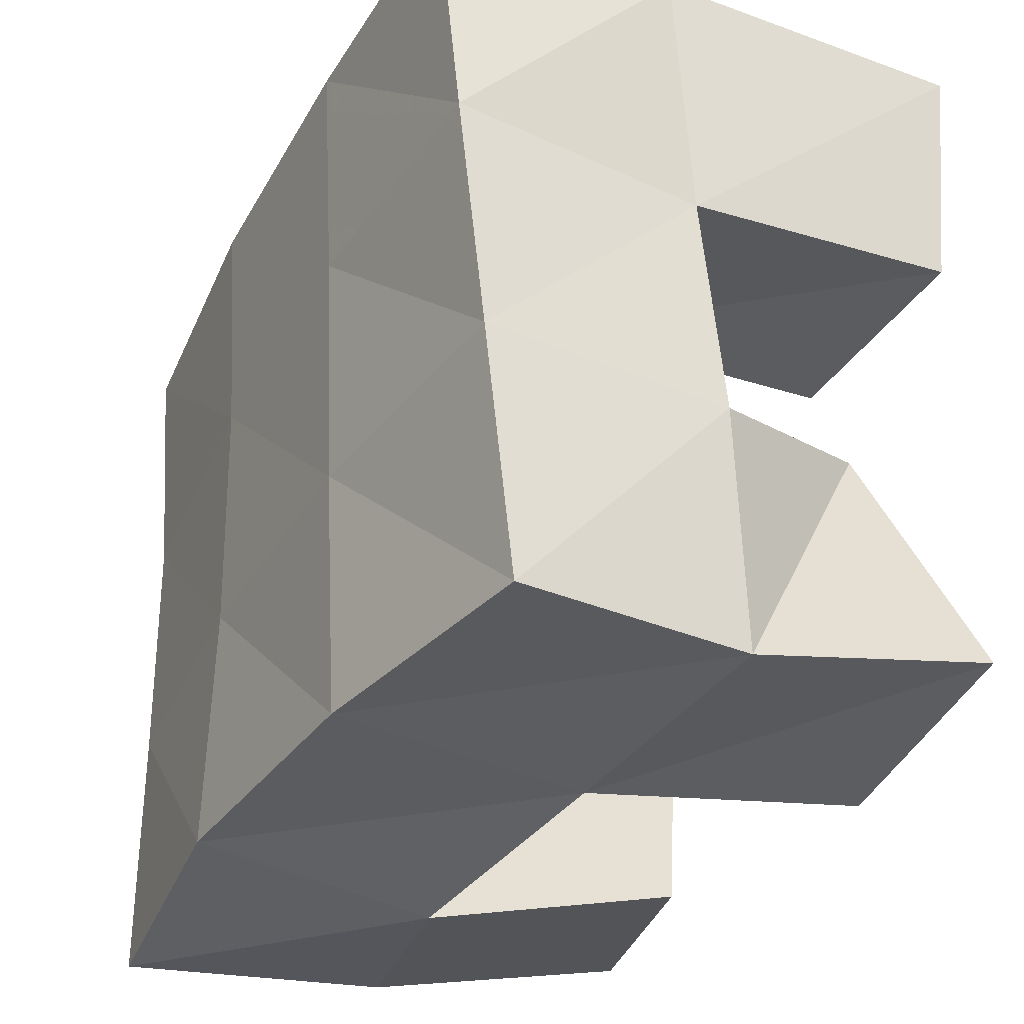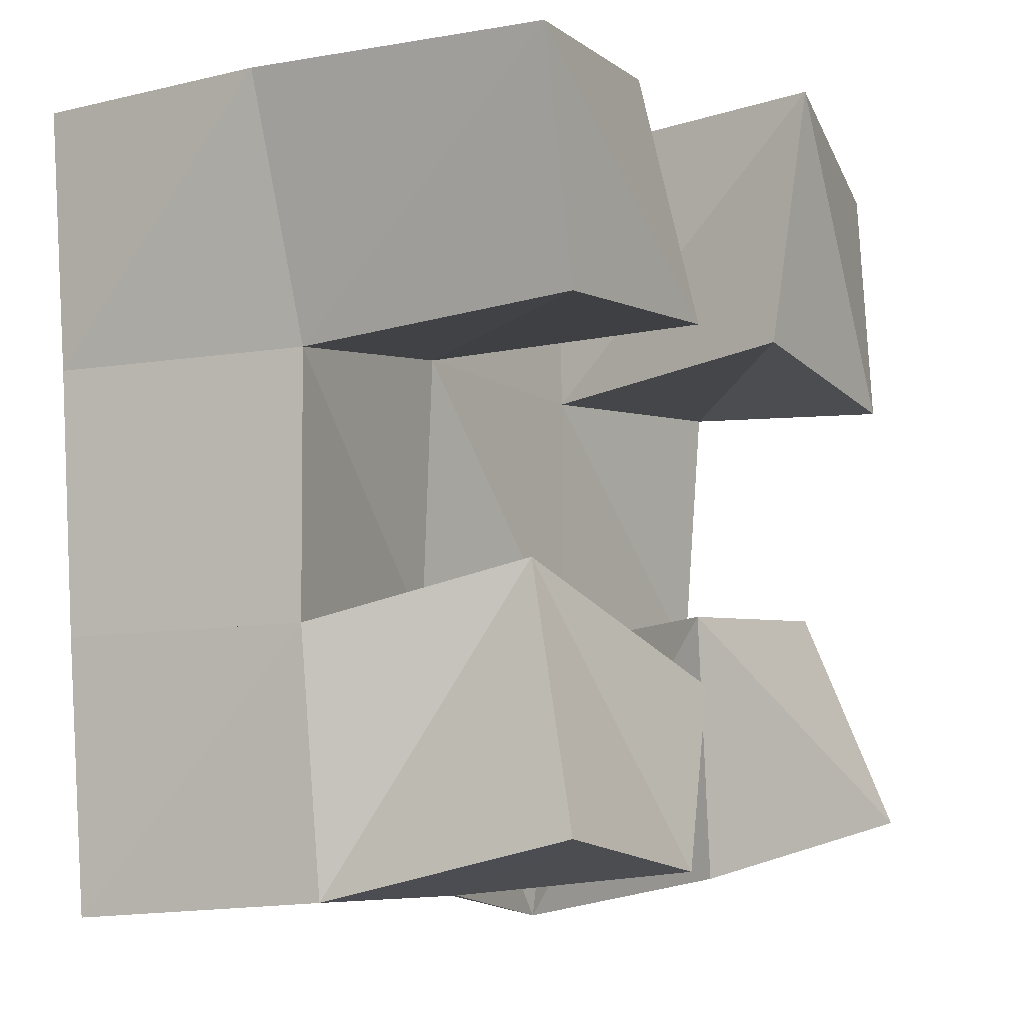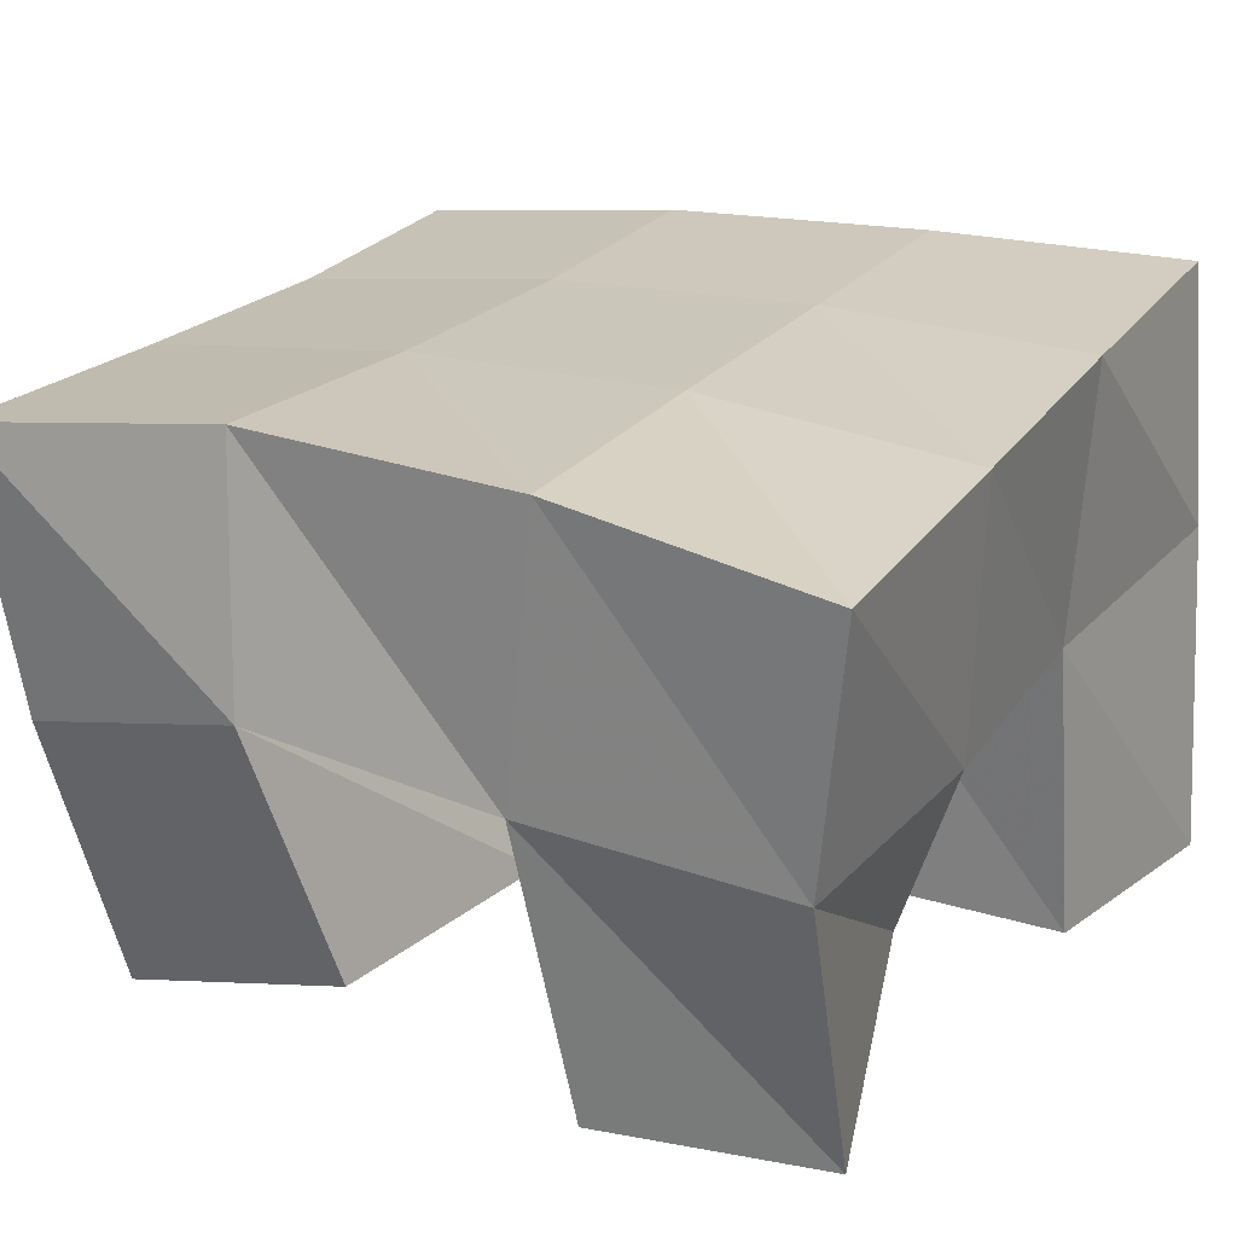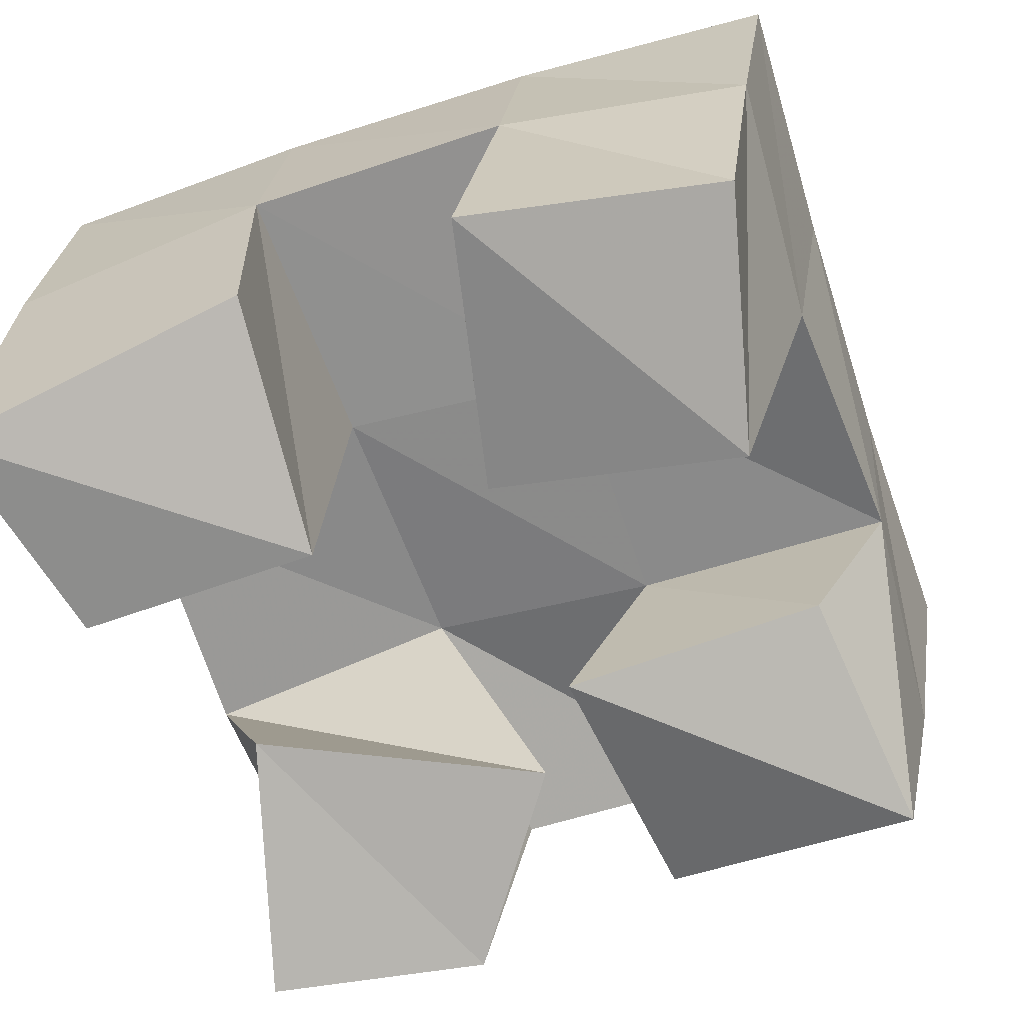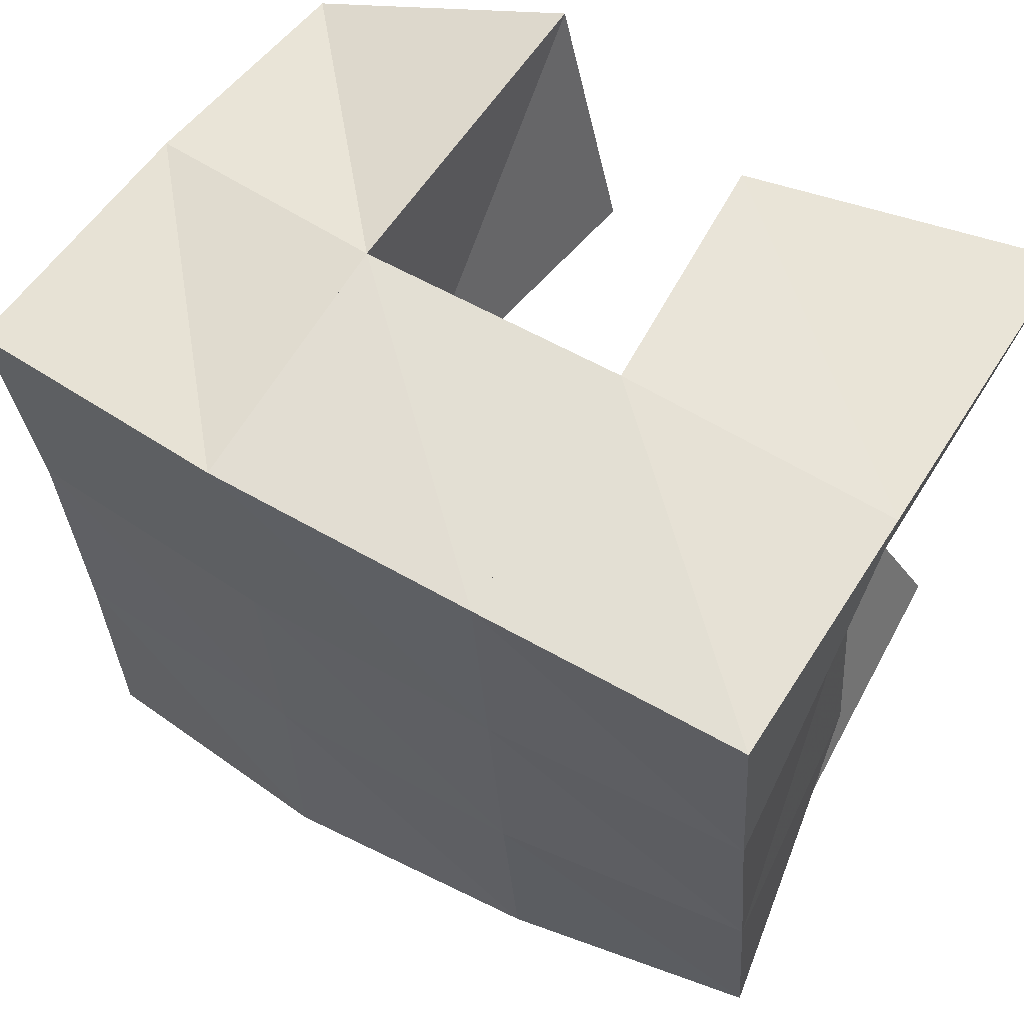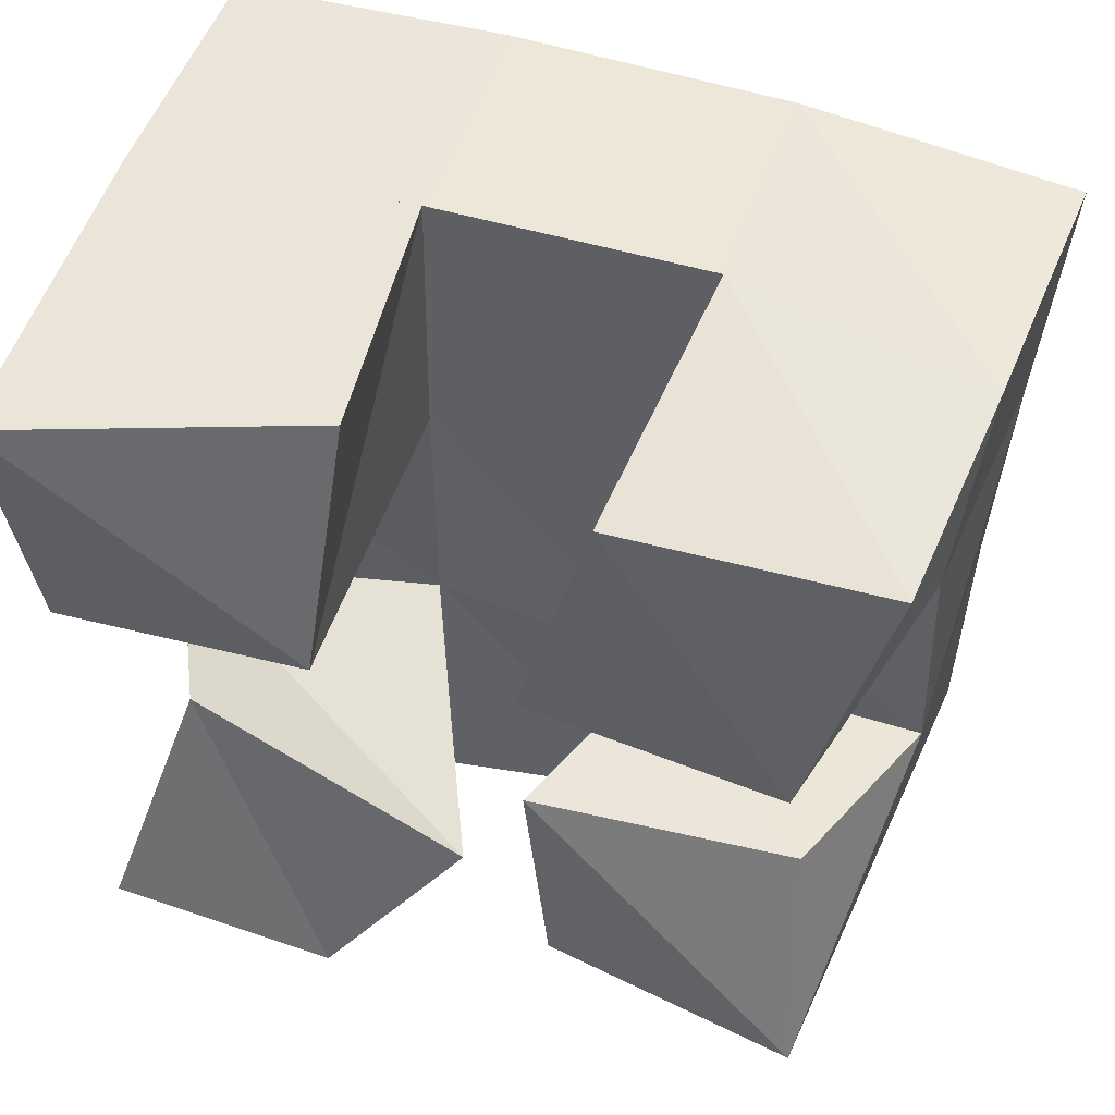
<metadata>
{"format":"obj","ext":"obj","renderer":"f3d","projection":"perspective","resolution":1024,"background":"white","views":[{"elev":-35.0,"azim":-118.6,"up":"+Z"},{"elev":-3.2,"azim":-58.6,"up":"+Z"},{"elev":21.5,"azim":-150.2,"up":"+Y"},{"elev":-63.4,"azim":20.6,"up":"+Y"},{"elev":60.8,"azim":-150.9,"up":"+Z"},{"elev":52.3,"azim":14.7,"up":"+Z"}]}
</metadata>
<code>
v 0.5181 0.1 0.1052
v 0.5185 0.1506 0.09226
v 0.5599 0.1 0.09681
v 0.5676 0.1541 0.08923
v 0.5322 0.1162 0.1517
v 0.5166 0.1534 0.1406
v 0.585 0.1097 0.129
v 0.566 0.161 0.1402
v 0.5981 0.1015 0.1947
v 0.613 0.1573 0.1869
v 0.6443 0.1008 0.1846
v 0.6604 0.1494 0.1867
v 0.6107 0.1004 0.2456
v 0.6172 0.1607 0.2404
v 0.6577 0.1099 0.2316
v 0.6645 0.1534 0.2335
v 0.5184 0.1 0.1947
v 0.5198 0.1557 0.1891
v 0.5635 0.1 0.1941
v 0.5666 0.1591 0.1916
v 0.5106 0.1008 0.238
v 0.514 0.163 0.2385
v 0.5674 0.1142 0.241
v 0.5663 0.1621 0.2416
v 0.5994 0.1163 0.09168
v 0.6104 0.1629 0.08109
v 0.65 0.1 0.1
v 0.6569 0.1509 0.08808
v 0.5948 0.1164 0.1422
v 0.6112 0.1561 0.1371
v 0.646 0.1173 0.1418
v 0.6619 0.1539 0.1354
v 0.5119 0.1986 0.08768
v 0.5615 0.2061 0.08762
v 0.5136 0.2032 0.1381
v 0.564 0.2077 0.1373
v 0.5156 0.2076 0.1875
v 0.5663 0.209 0.1875
v 0.5171 0.2119 0.2365
v 0.5678 0.2111 0.2367
v 0.6139 0.2082 0.08722
v 0.6154 0.2066 0.1366
v 0.6174 0.207 0.1861
v 0.6199 0.2091 0.2347
v 0.6648 0.2012 0.08481
v 0.6656 0.2012 0.1349
v 0.6678 0.2011 0.1833
v 0.6711 0.2035 0.2313
f 1 2 4
f 3 1 4
f 2 6 8
f 4 2 8
f 6 5 7
f 8 6 7
f 5 1 3
f 7 5 3
f 8 7 3
f 4 8 3
f 2 1 5
f 6 2 5
f 9 10 12
f 11 9 12
f 10 14 16
f 12 10 16
f 14 13 15
f 16 14 15
f 13 9 11
f 15 13 11
f 16 15 11
f 12 16 11
f 10 9 13
f 14 10 13
f 17 18 20
f 19 17 20
f 18 22 24
f 20 18 24
f 22 21 23
f 24 22 23
f 21 17 19
f 23 21 19
f 24 23 19
f 20 24 19
f 18 17 21
f 22 18 21
f 25 26 28
f 27 25 28
f 26 30 32
f 28 26 32
f 30 29 31
f 32 30 31
f 29 25 27
f 31 29 27
f 32 31 27
f 28 32 27
f 26 25 29
f 30 26 29
f 2 33 34
f 4 2 34
f 33 35 36
f 34 33 36
f 35 6 8
f 36 35 8
f 6 2 4
f 8 6 4
f 36 8 4
f 34 36 4
f 33 2 6
f 35 33 6
f 6 35 36
f 8 6 36
f 35 37 38
f 36 35 38
f 37 18 20
f 38 37 20
f 18 6 8
f 20 18 8
f 38 20 8
f 36 38 8
f 35 6 18
f 37 35 18
f 18 37 38
f 20 18 38
f 37 39 40
f 38 37 40
f 39 22 24
f 40 39 24
f 22 18 20
f 24 22 20
f 40 24 20
f 38 40 20
f 37 18 22
f 39 37 22
f 4 34 41
f 26 4 41
f 34 36 42
f 41 34 42
f 36 8 30
f 42 36 30
f 8 4 26
f 30 8 26
f 42 30 26
f 41 42 26
f 34 4 8
f 36 34 8
f 8 36 42
f 30 8 42
f 36 38 43
f 42 36 43
f 38 20 10
f 43 38 10
f 20 8 30
f 10 20 30
f 43 10 30
f 42 43 30
f 36 8 20
f 38 36 20
f 20 38 43
f 10 20 43
f 38 40 44
f 43 38 44
f 40 24 14
f 44 40 14
f 24 20 10
f 14 24 10
f 44 14 10
f 43 44 10
f 38 20 24
f 40 38 24
f 26 41 45
f 28 26 45
f 41 42 46
f 45 41 46
f 42 30 32
f 46 42 32
f 30 26 28
f 32 30 28
f 46 32 28
f 45 46 28
f 41 26 30
f 42 41 30
f 30 42 46
f 32 30 46
f 42 43 47
f 46 42 47
f 43 10 12
f 47 43 12
f 10 30 32
f 12 10 32
f 47 12 32
f 46 47 32
f 42 30 10
f 43 42 10
f 10 43 47
f 12 10 47
f 43 44 48
f 47 43 48
f 44 14 16
f 48 44 16
f 14 10 12
f 16 14 12
f 48 16 12
f 47 48 12
f 43 10 14
f 44 43 14

</code>
